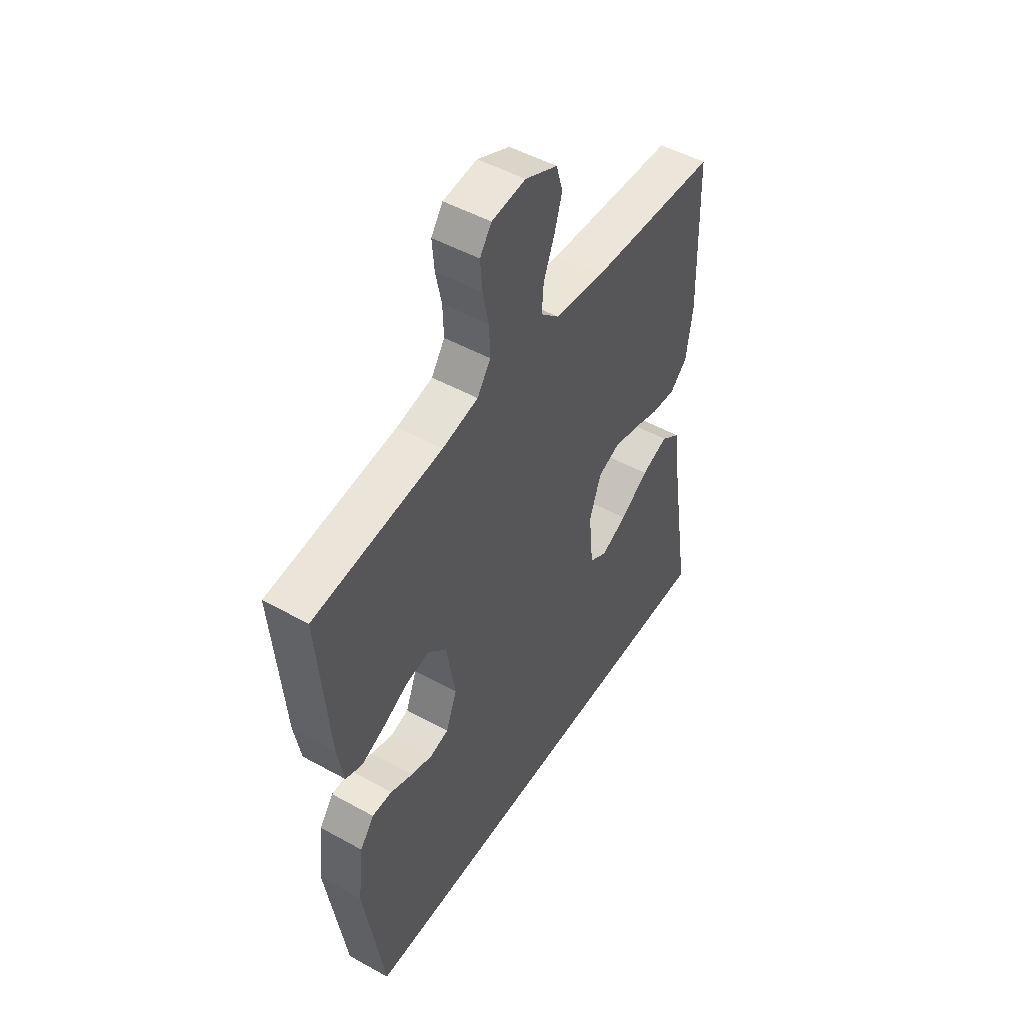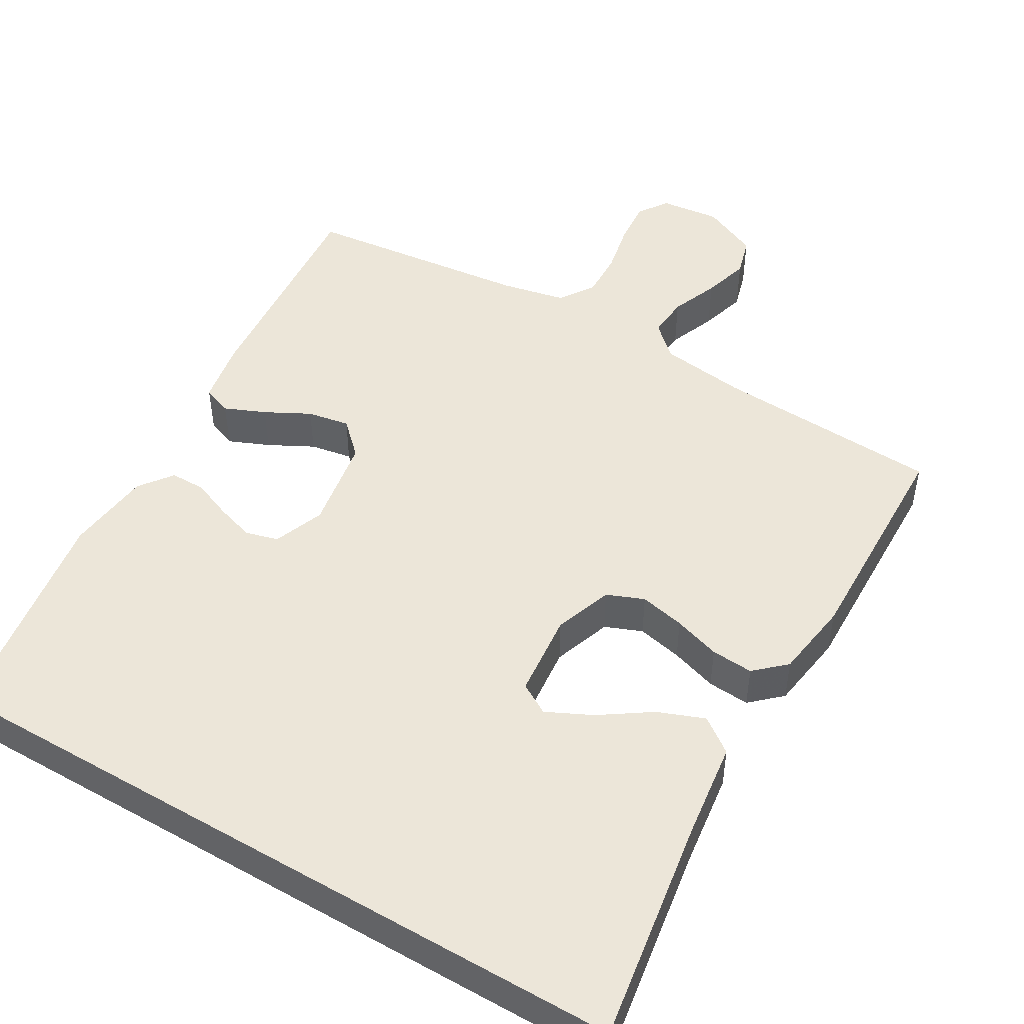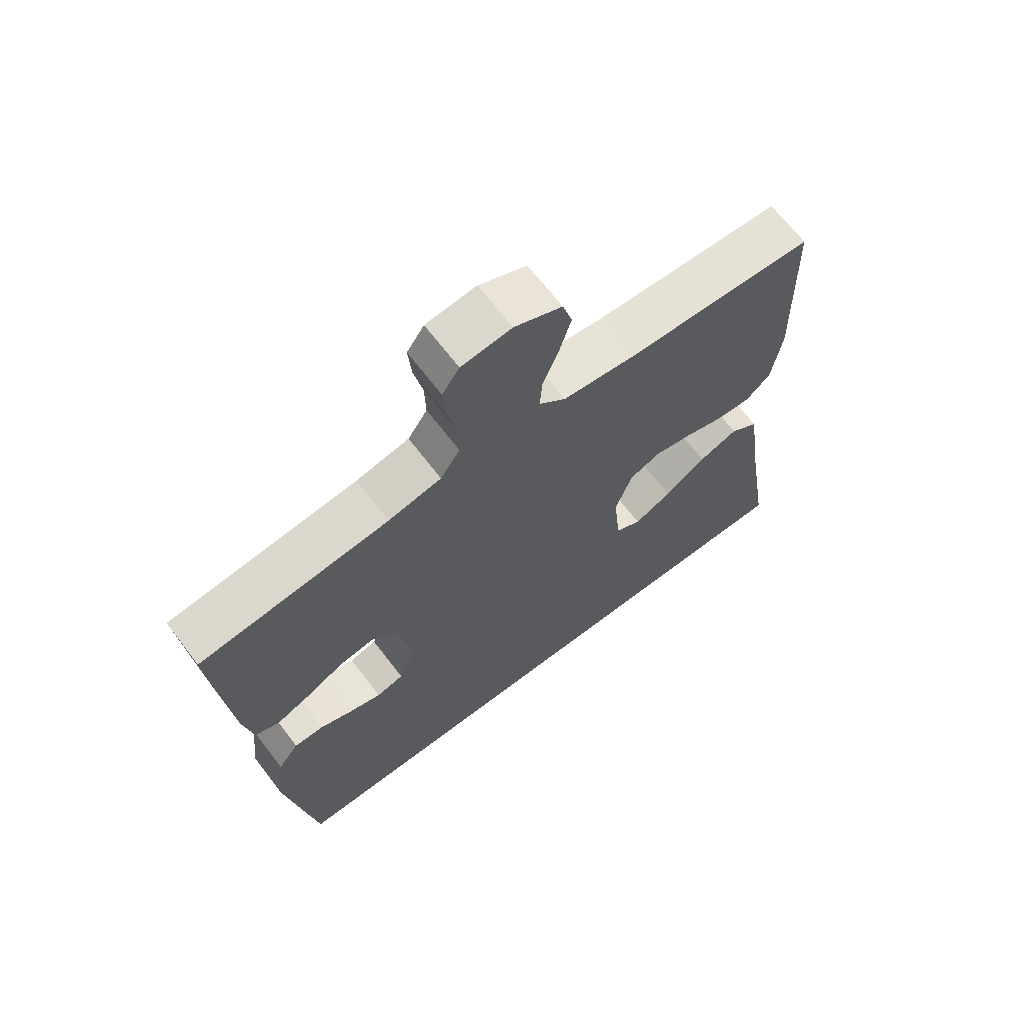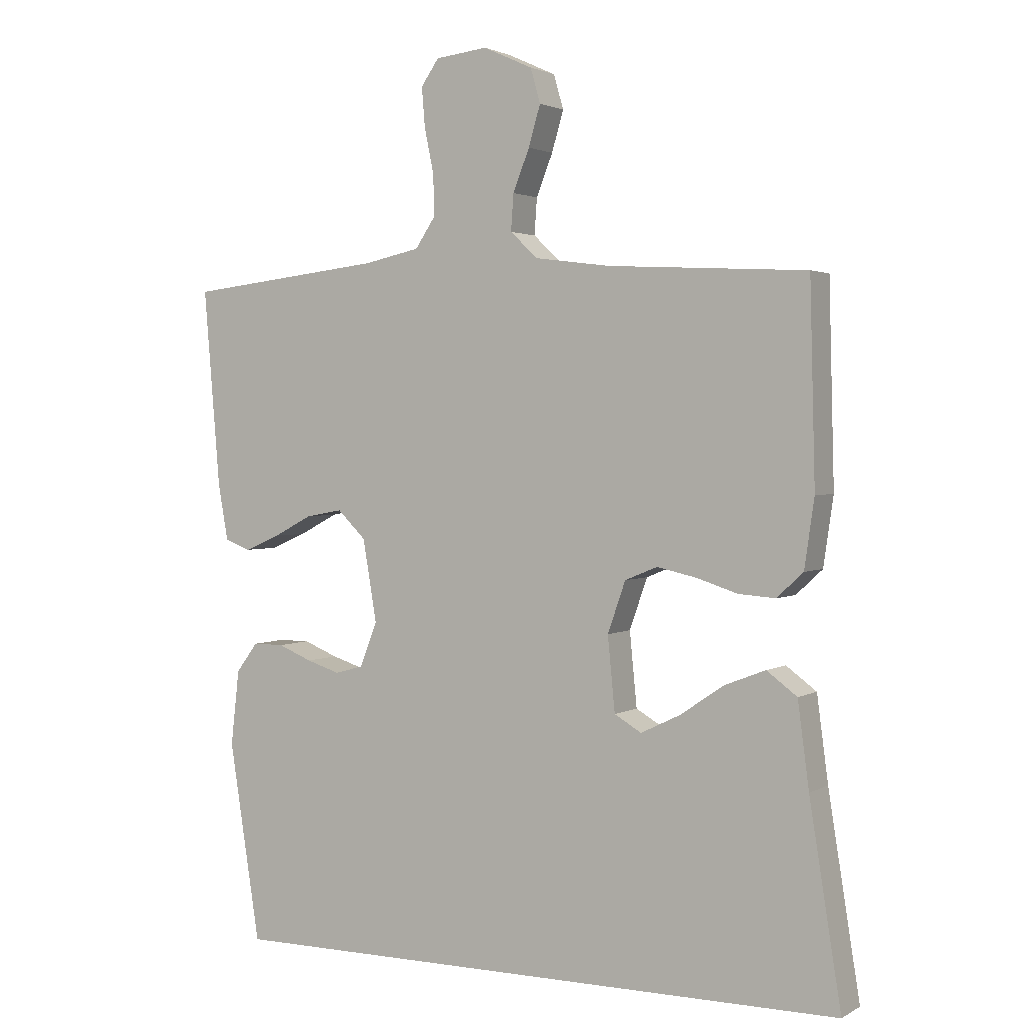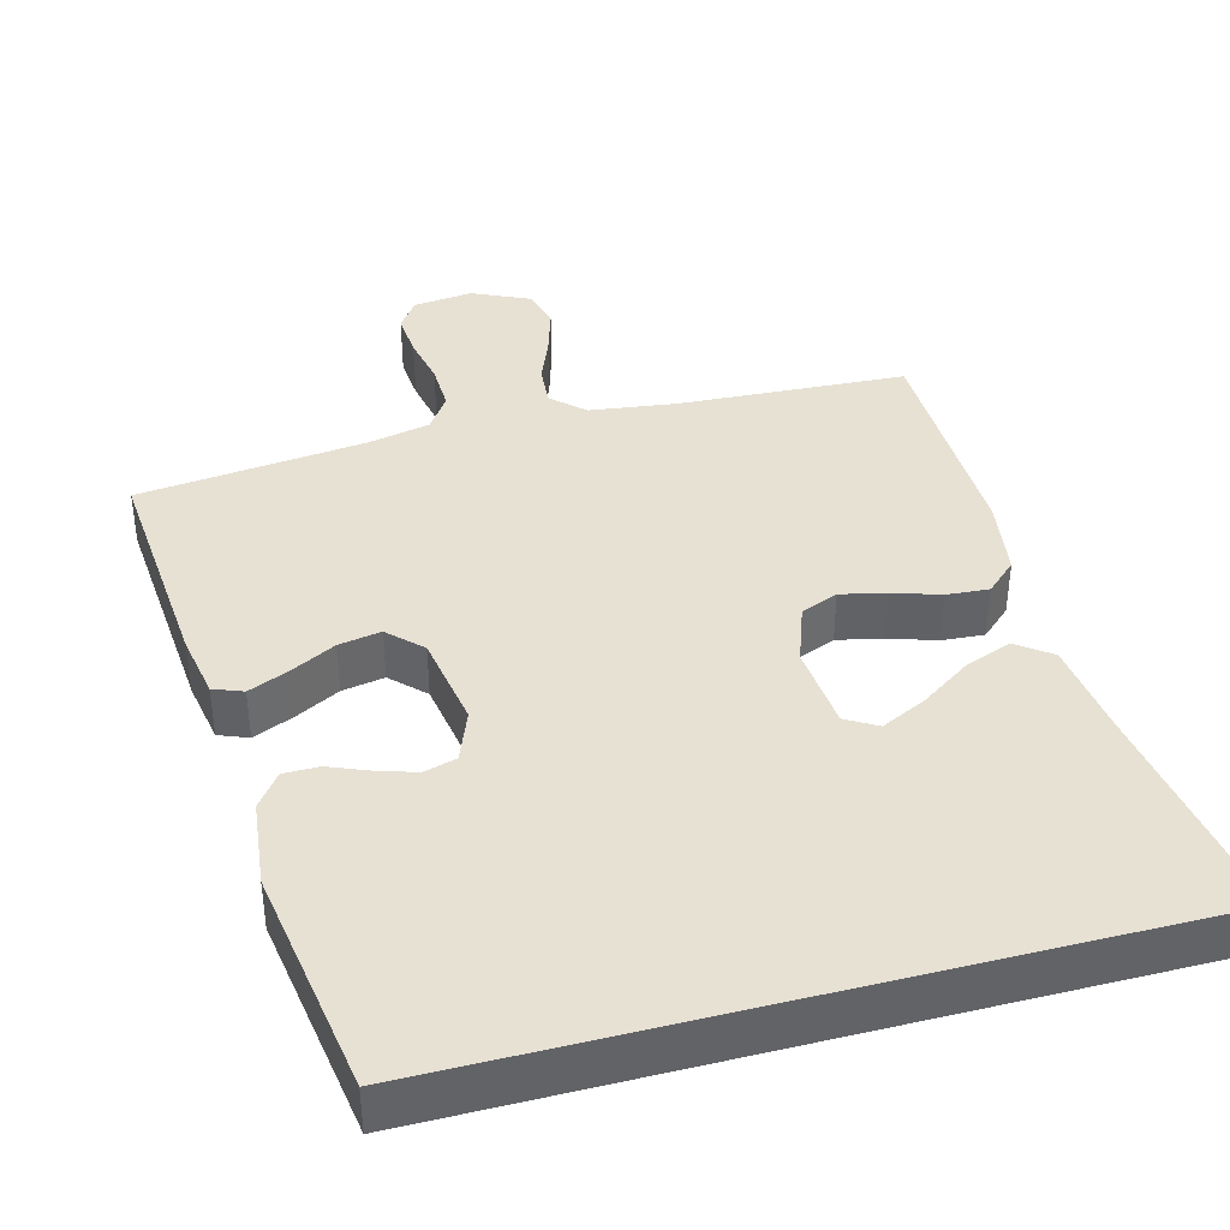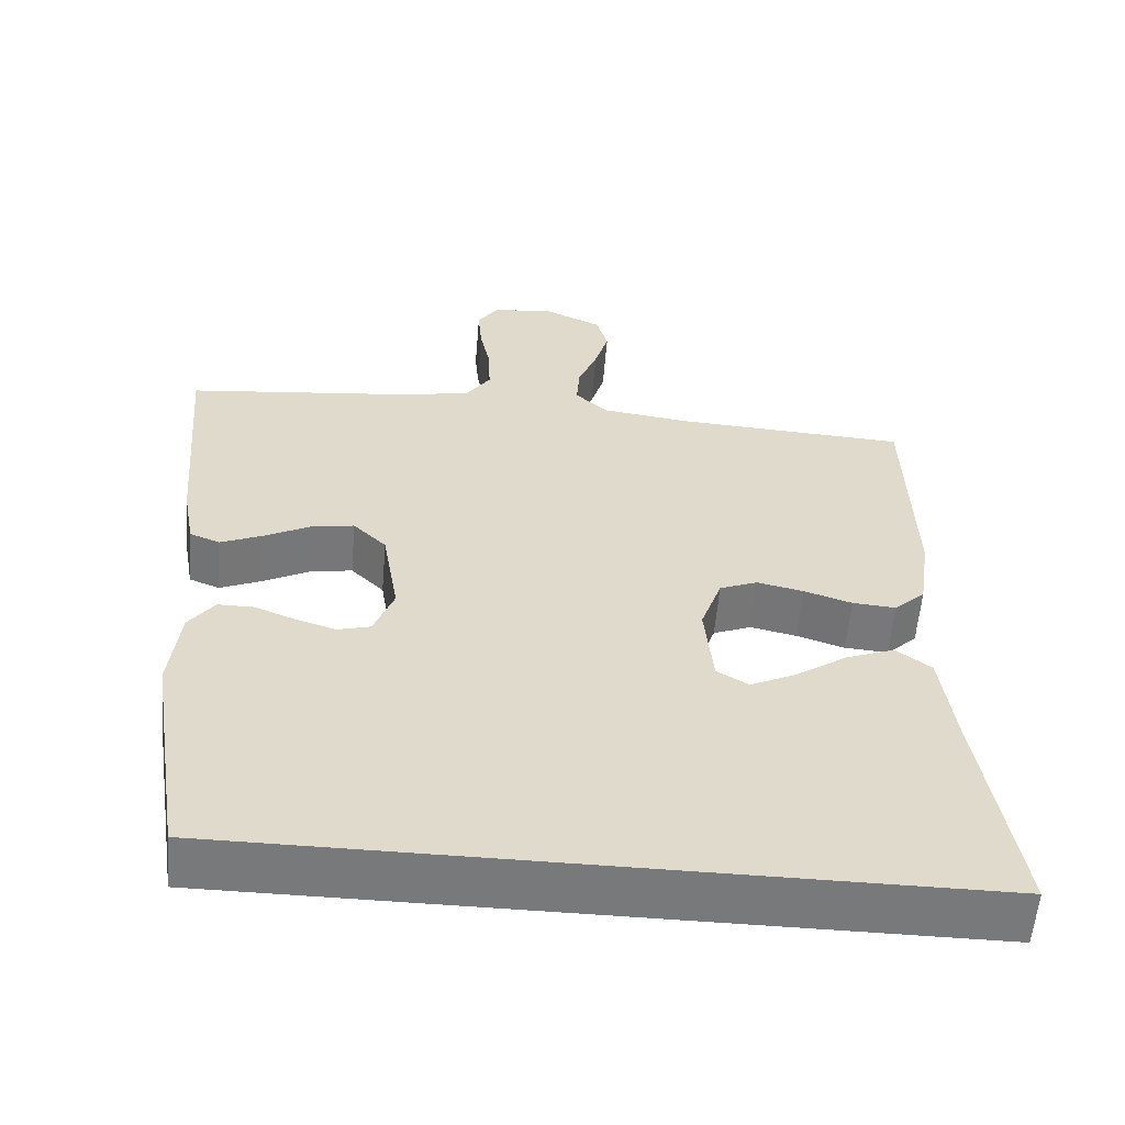
<metadata>
{"format":"obj","ext":"obj","renderer":"f3d","projection":"perspective","resolution":1024,"background":"white","views":[{"elev":49.2,"azim":121.6,"up":"+Z"},{"elev":48.7,"azim":-149.5,"up":"+Y"},{"elev":67.4,"azim":142.6,"up":"+Z"},{"elev":2.2,"azim":-150.8,"up":"+Z"},{"elev":39.6,"azim":165.2,"up":"+Y"},{"elev":-57.7,"azim":175.2,"up":"+Z"}]}
</metadata>
<code>
v -0.5 0.07 0.5
v -0.2 0.07 0.516
v -0.085 0.07 0.531
v -0.043 0.07 0.57
v -0.047 0.07 0.625
v -0.072 0.07 0.688
v -0.09 0.07 0.749
v -0.075 0.07 0.801
v 0 0.07 0.835
v 0.079 0.07 0.826
v 0.106 0.07 0.787
v 0.101 0.07 0.727
v 0.087 0.07 0.66
v 0.085 0.07 0.598
v 0.116 0.07 0.552
v 0.2 0.07 0.534
v 0.5 0.07 0.5
v 0.475 0.07 0.2
v 0.46 0.07 0.117
v 0.421 0.07 0.102
v 0.367 0.07 0.125
v 0.308 0.07 0.156
v 0.252 0.07 0.166
v 0.209 0.07 0.124
v 0.188 0.07 0
v 0.214 0.07 -0.067
v 0.257 0.07 -0.079
v 0.308 0.07 -0.063
v 0.36 0.07 -0.042
v 0.407 0.07 -0.042
v 0.44 0.07 -0.086
v 0.453 0.07 -0.2
v 0.406 0.07 -0.5
v -0.55 0.07 -0.5
v -0.502 0.07 -0.2
v -0.485 0.07 -0.072
v -0.439 0.07 -0.038
v -0.377 0.07 -0.062
v -0.311 0.07 -0.107
v -0.251 0.07 -0.136
v -0.21 0.07 -0.112
v -0.199 0.07 0
v -0.226 0.07 0.077
v -0.275 0.07 0.097
v -0.335 0.07 0.084
v -0.397 0.07 0.064
v -0.453 0.07 0.06
v -0.493 0.07 0.097
v -0.508 0.07 0.2
v -0.5 0 0.5
v -0.2 0 0.516
v -0.085 0 0.531
v -0.043 0 0.57
v -0.047 0 0.625
v -0.072 0 0.688
v -0.09 0 0.749
v -0.075 0 0.801
v 0 0 0.835
v 0.079 0 0.826
v 0.106 0 0.787
v 0.101 0 0.727
v 0.087 0 0.66
v 0.085 0 0.598
v 0.116 0 0.552
v 0.2 0 0.534
v 0.5 0 0.5
v 0.475 0 0.2
v 0.46 0 0.117
v 0.421 0 0.102
v 0.367 0 0.125
v 0.308 0 0.156
v 0.252 0 0.166
v 0.209 0 0.124
v 0.188 0 0
v 0.214 0 -0.067
v 0.257 0 -0.079
v 0.308 0 -0.063
v 0.36 0 -0.042
v 0.407 0 -0.042
v 0.44 0 -0.086
v 0.453 0 -0.2
v 0.406 0 -0.5
v -0.55 0 -0.5
v -0.502 0 -0.2
v -0.485 0 -0.072
v -0.439 0 -0.038
v -0.377 0 -0.062
v -0.311 0 -0.107
v -0.251 0 -0.136
v -0.21 0 -0.112
v -0.199 0 0
v -0.226 0 0.077
v -0.275 0 0.097
v -0.335 0 0.084
v -0.397 0 0.064
v -0.453 0 0.06
v -0.493 0 0.097
v -0.508 0 0.2
f 48 49 1 2
f 45 46 47 48
f 44 45 48 2
f 43 44 2 3
f 42 43 3 4
f 41 42 4
f 36 37 38 39
f 35 36 39 40
f 34 35 40
f 33 34 40 41
f 28 29 30 31
f 27 28 31 32
f 26 27 32 33
f 19 20 21 22
f 17 18 19 22
f 16 17 22 23
f 15 16 23 24
f 10 11 12 13
f 10 13 14
f 9 10 14
f 8 9 14
f 5 6 7 8
f 5 8 14 15
f 26 33 41
f 25 26 41 4
f 15 24 25
f 4 5 15 25
f 51 50 98 97
f 97 96 95 94
f 51 97 94 93
f 52 51 93 92
f 53 52 92 91
f 53 91 90
f 88 87 86 85
f 89 88 85 84
f 89 84 83
f 90 89 83 82
f 80 79 78 77
f 81 80 77 76
f 82 81 76 75
f 71 70 69 68
f 71 68 67 66
f 72 71 66 65
f 73 72 65 64
f 62 61 60 59
f 63 62 59
f 63 59 58
f 63 58 57
f 57 56 55 54
f 64 63 57 54
f 90 82 75
f 53 90 75 74
f 74 73 64
f 74 64 54 53
f 1 50 51 2
f 2 51 52 3
f 3 52 53 4
f 4 53 54 5
f 5 54 55 6
f 6 55 56 7
f 7 56 57 8
f 8 57 58 9
f 9 58 59 10
f 10 59 60 11
f 11 60 61 12
f 12 61 62 13
f 13 62 63 14
f 14 63 64 15
f 15 64 65 16
f 16 65 66 17
f 17 66 67 18
f 18 67 68 19
f 19 68 69 20
f 20 69 70 21
f 21 70 71 22
f 22 71 72 23
f 23 72 73 24
f 24 73 74 25
f 25 74 75 26
f 26 75 76 27
f 27 76 77 28
f 28 77 78 29
f 29 78 79 30
f 30 79 80 31
f 31 80 81 32
f 32 81 82 33
f 33 82 83 34
f 34 83 84 35
f 35 84 85 36
f 36 85 86 37
f 37 86 87 38
f 38 87 88 39
f 39 88 89 40
f 40 89 90 41
f 41 90 91 42
f 42 91 92 43
f 43 92 93 44
f 44 93 94 45
f 45 94 95 46
f 46 95 96 47
f 47 96 97 48
f 48 97 98 49
f 49 98 50 1

</code>
